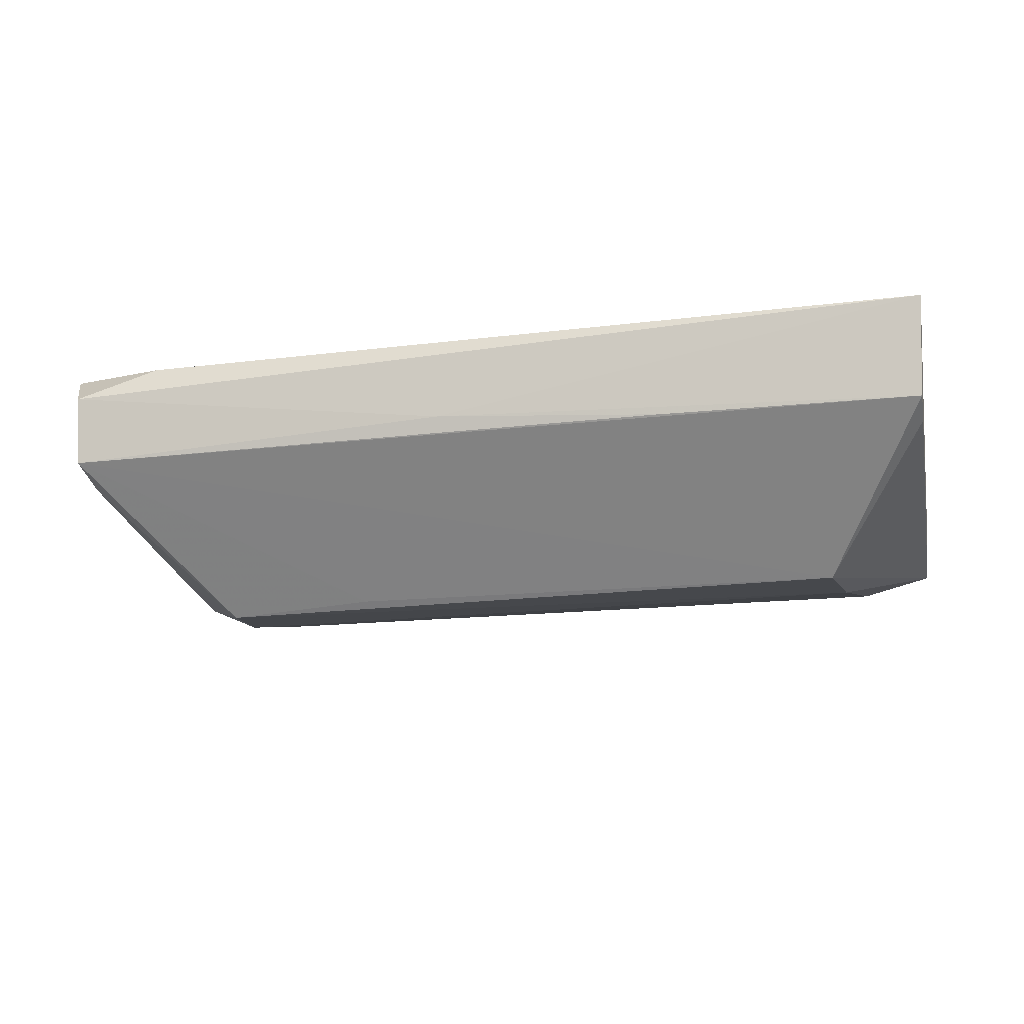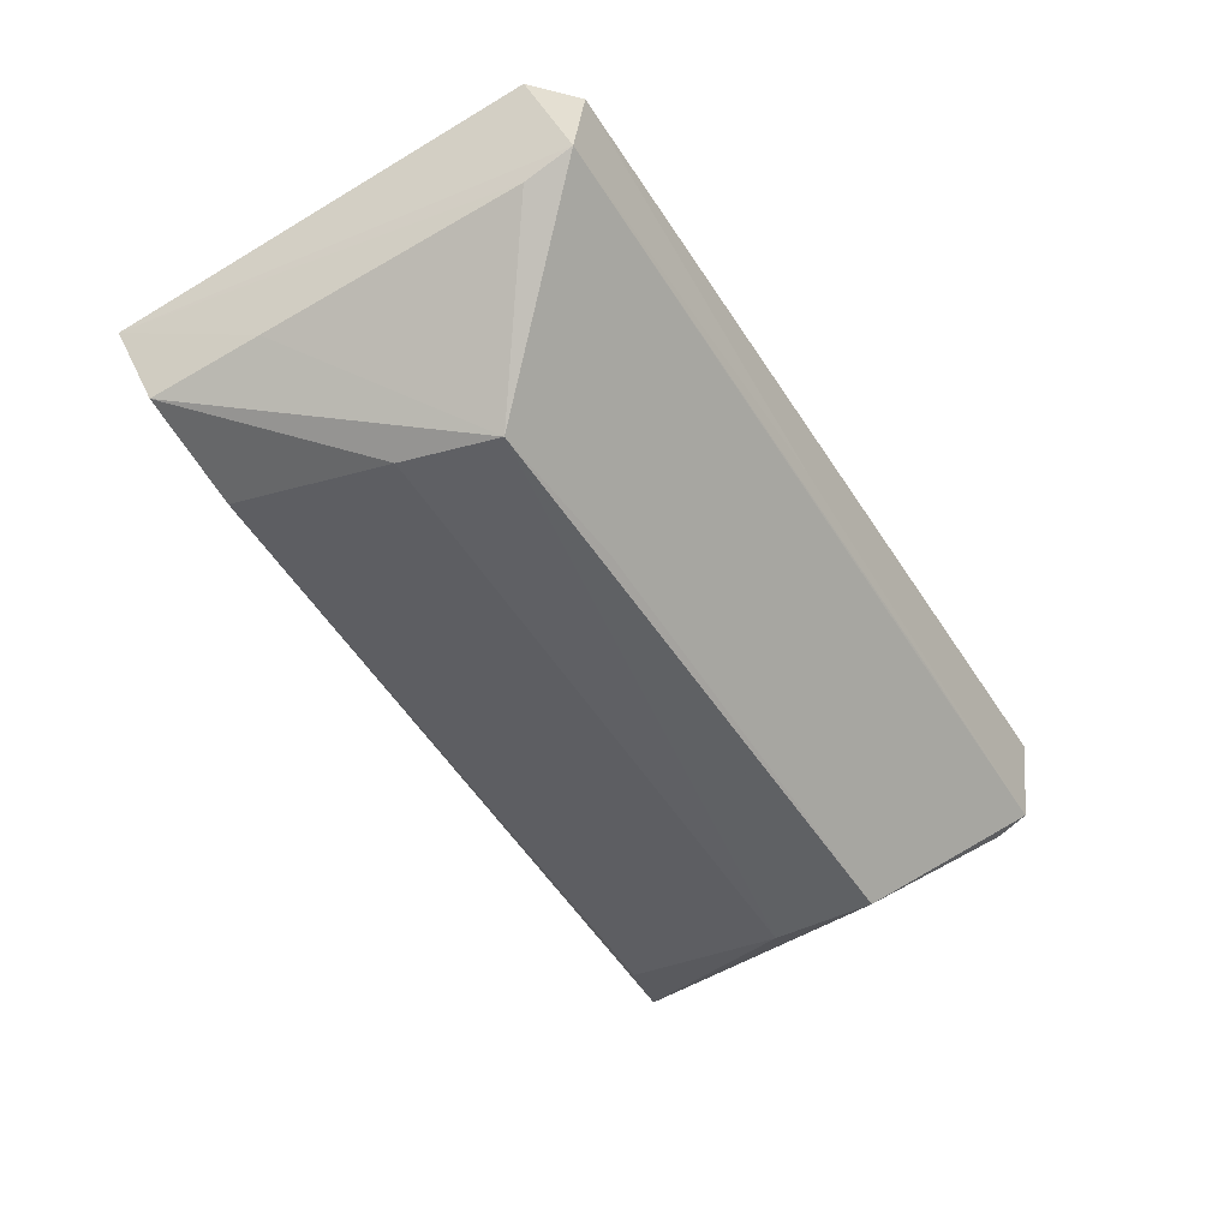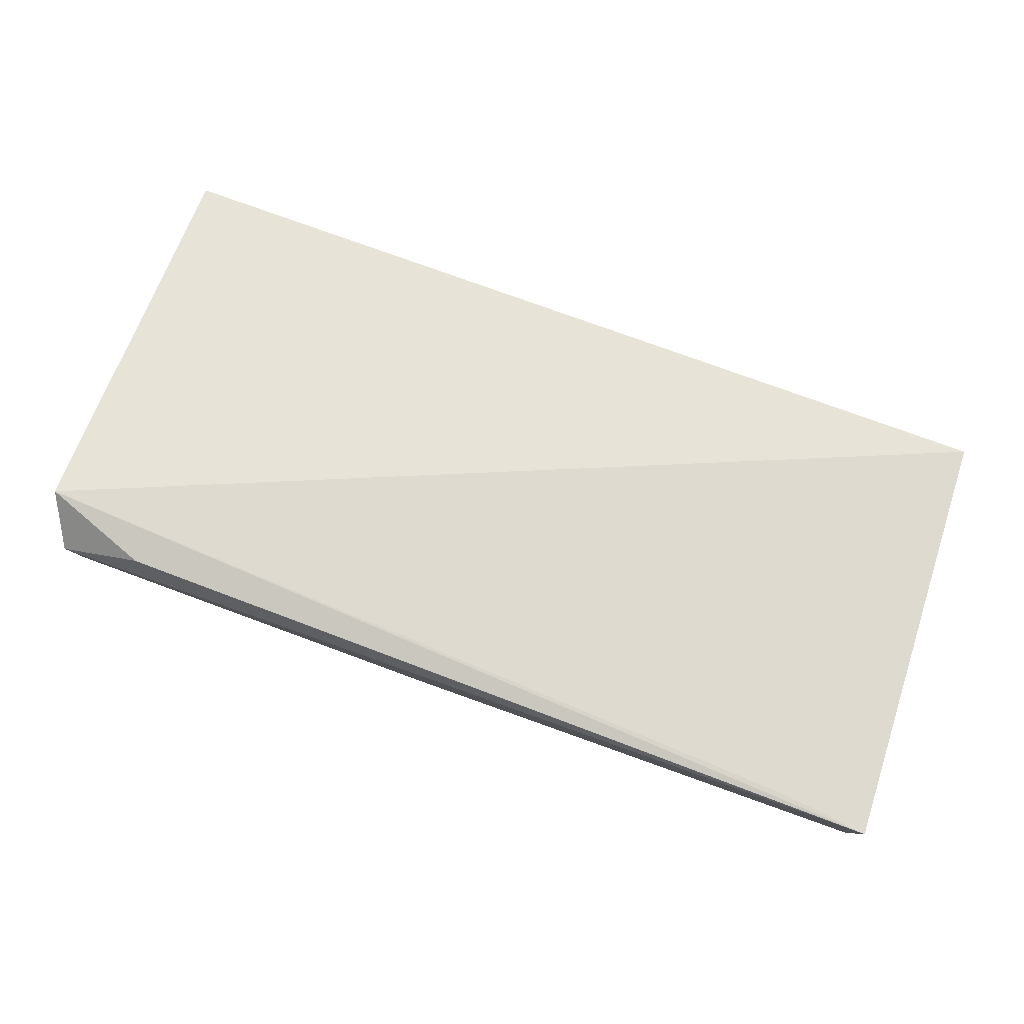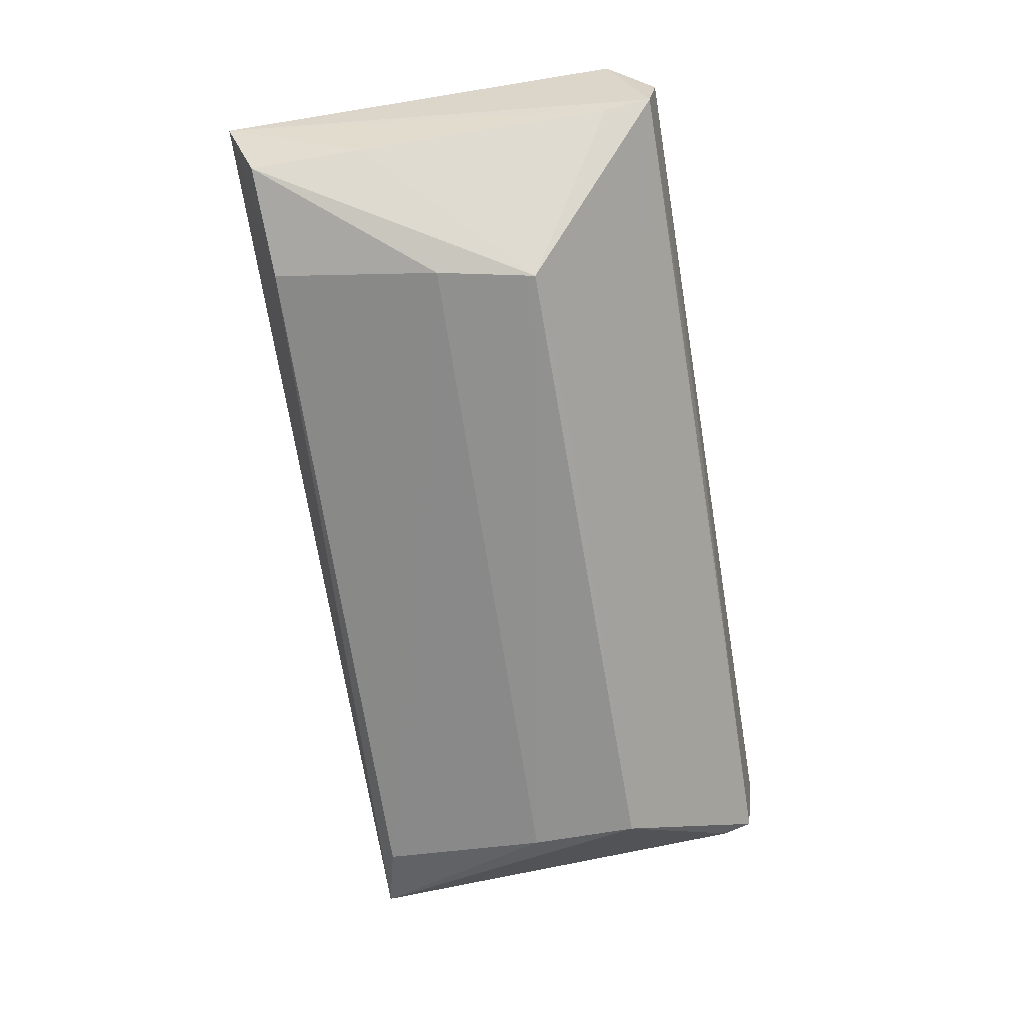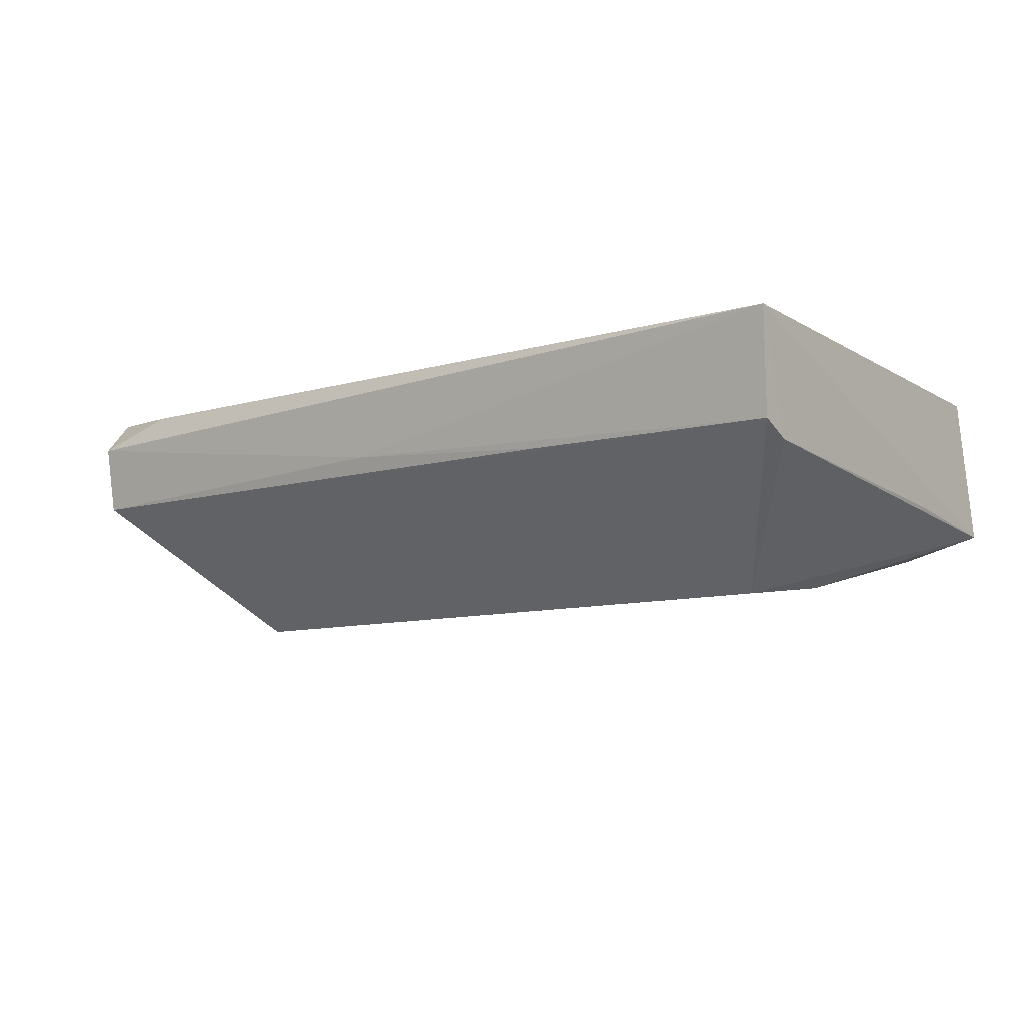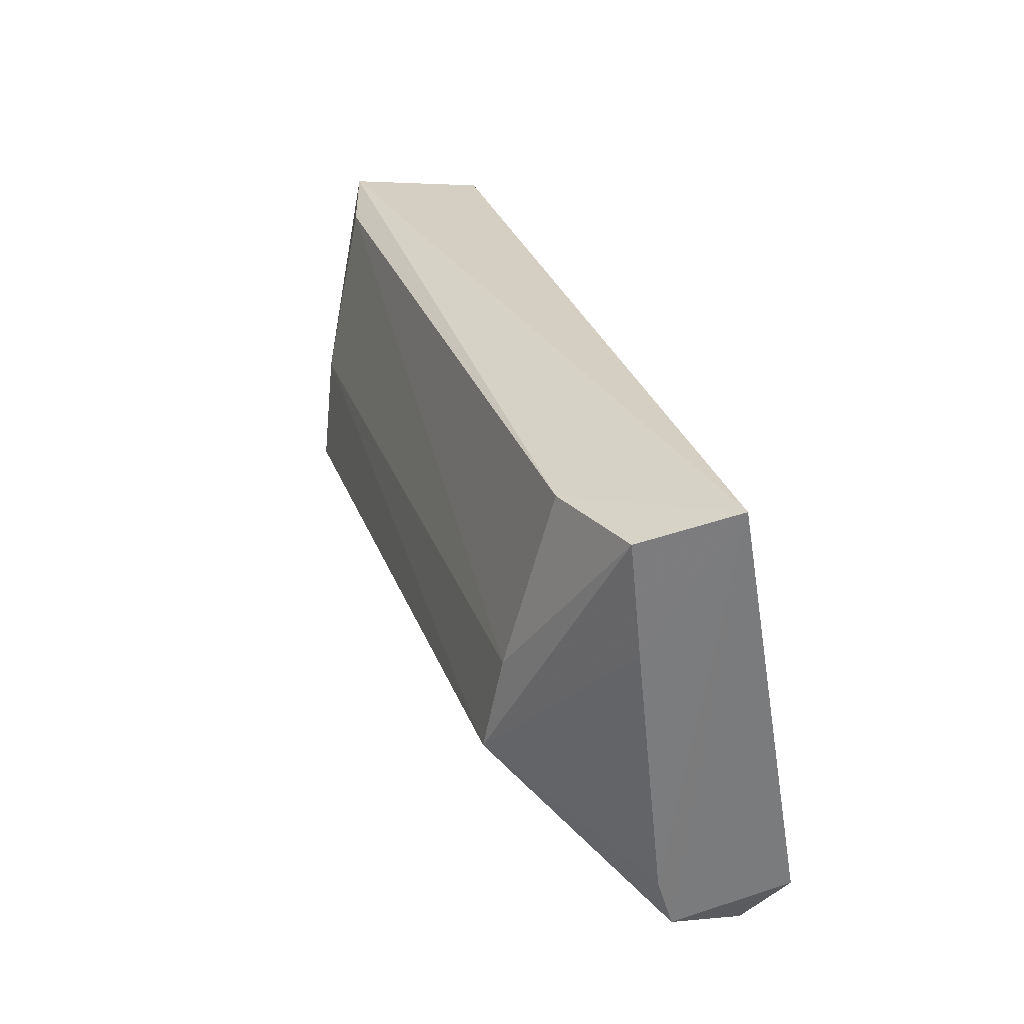
<metadata>
{"format":"obj","ext":"obj","renderer":"f3d","projection":"perspective","resolution":1024,"background":"white","views":[{"elev":-18.3,"azim":-167.9,"up":"+Y"},{"elev":-50.3,"azim":120.2,"up":"+Y"},{"elev":73.1,"azim":-160.7,"up":"+Y"},{"elev":-68.5,"azim":98.7,"up":"+Y"},{"elev":-8.7,"azim":-142.7,"up":"+Y"},{"elev":29.3,"azim":72.0,"up":"+Z"}]}
</metadata>
<code>
v 0.04694 -0.0239 0.04877
v 0.04436 -0.03207 0.04598
v 0.04431 -0.0208 0.006775
v -0.03725 -0.01808 0.005504
v -0.03691 -0.03267 0.04706
v 0.04633 -0.01722 0.01115
v 0.03439 -0.03463 0.0454
v -0.03638 -0.01976 0.04533
v 0.03649 -0.01812 0.007432
v 0.04426 -0.02715 0.007764
v -0.02898 -0.01798 0.006563
v 0.04432 -0.03103 0.03565
v 0.007685 -0.02561 0.006784
v -0.02763 -0.03989 0.01952
v 0.04411 -0.02847 0.01212
v 0.03206 -0.04012 0.0208
v -0.03038 -0.03475 0.04554
v -0.03675 -0.02729 0.006652
v 0.03338 -0.03876 0.02981
v 0.01813 -0.03948 0.01985
v -0.0286 -0.03862 0.0296
v -0.01327 -0.02708 0.006845
v -0.03674 -0.02863 0.009478
v -0.03697 -0.0311 0.03562
f 7 2 1
f 7 1 5
f 8 5 1
f 8 4 5
f 8 1 6
f 9 6 3
f 9 3 4
f 9 4 6
f 10 6 1
f 10 3 6
f 11 8 6
f 11 6 4
f 11 4 8
f 12 1 2
f 13 4 3
f 13 3 10
f 15 10 1
f 15 1 12
f 16 12 2
f 16 15 12
f 16 10 15
f 17 7 5
f 18 10 14
f 18 4 13
f 19 16 2
f 19 2 7
f 19 7 17
f 20 16 14
f 20 14 10
f 20 10 16
f 21 17 5
f 21 5 14
f 21 19 17
f 21 14 16
f 21 16 19
f 22 18 13
f 22 13 10
f 22 10 18
f 23 18 14
f 23 14 5
f 23 4 18
f 24 23 5
f 24 5 4
f 24 4 23

</code>
